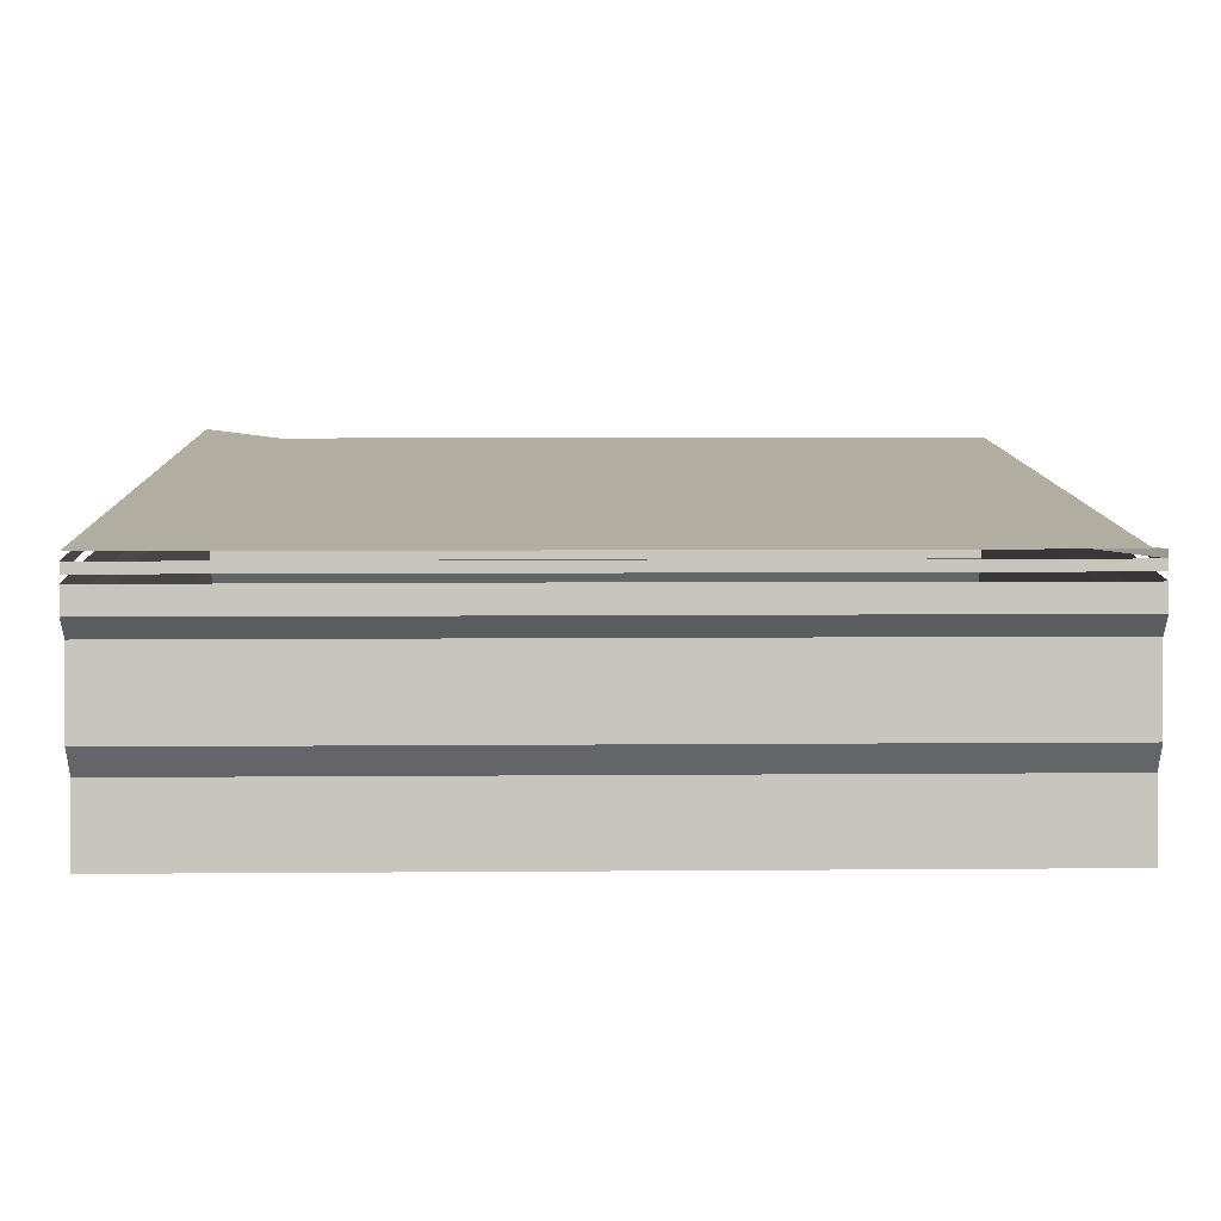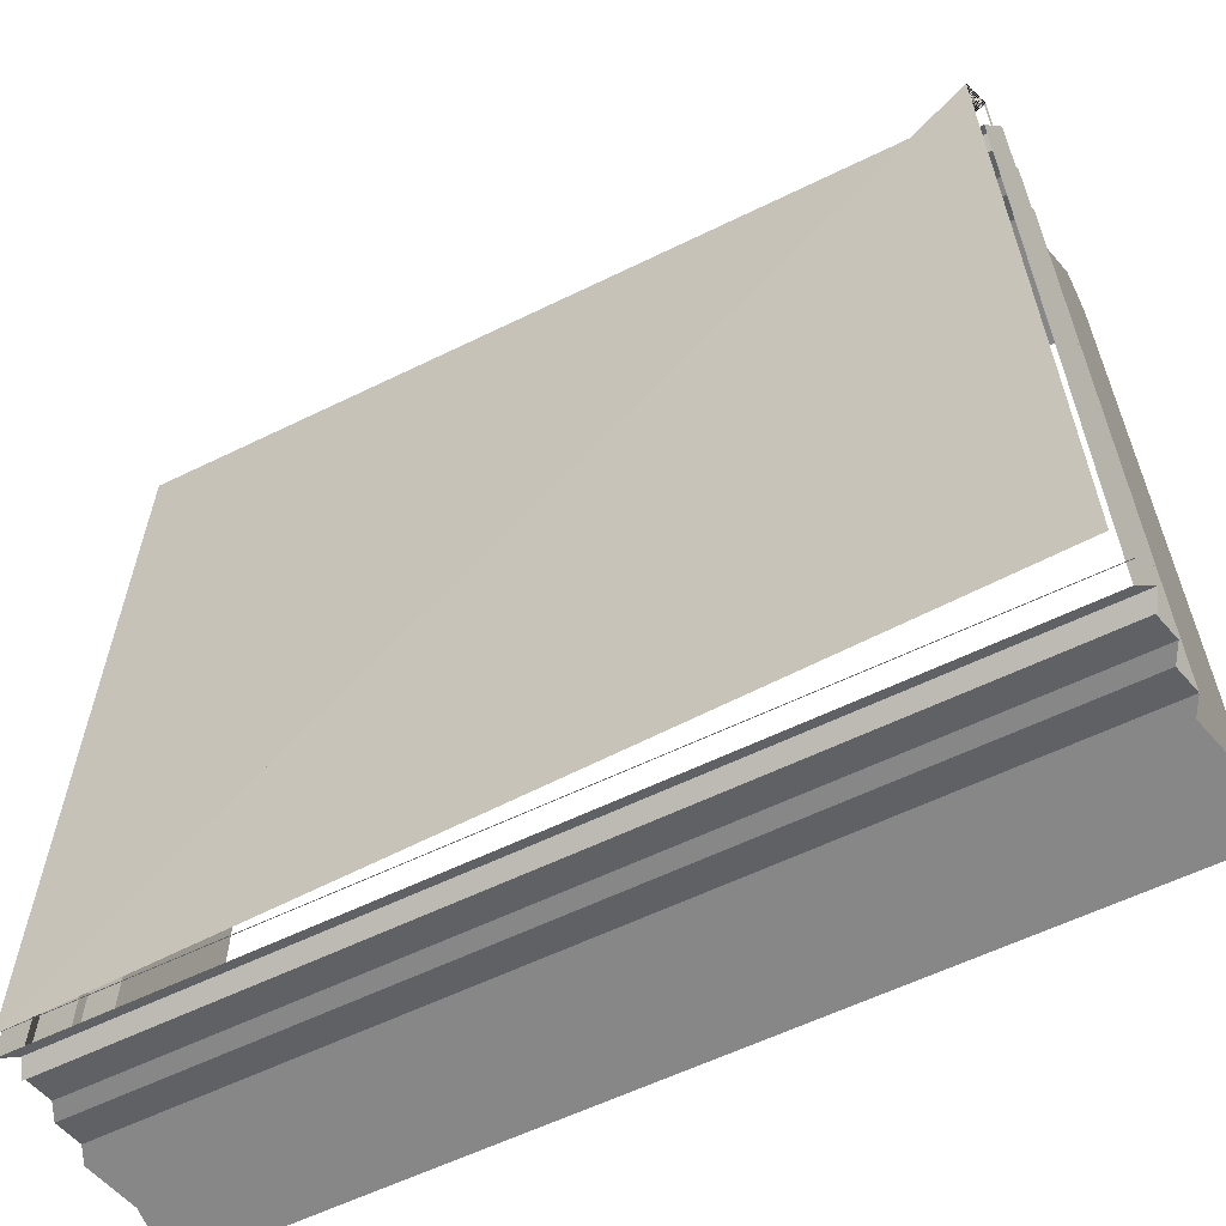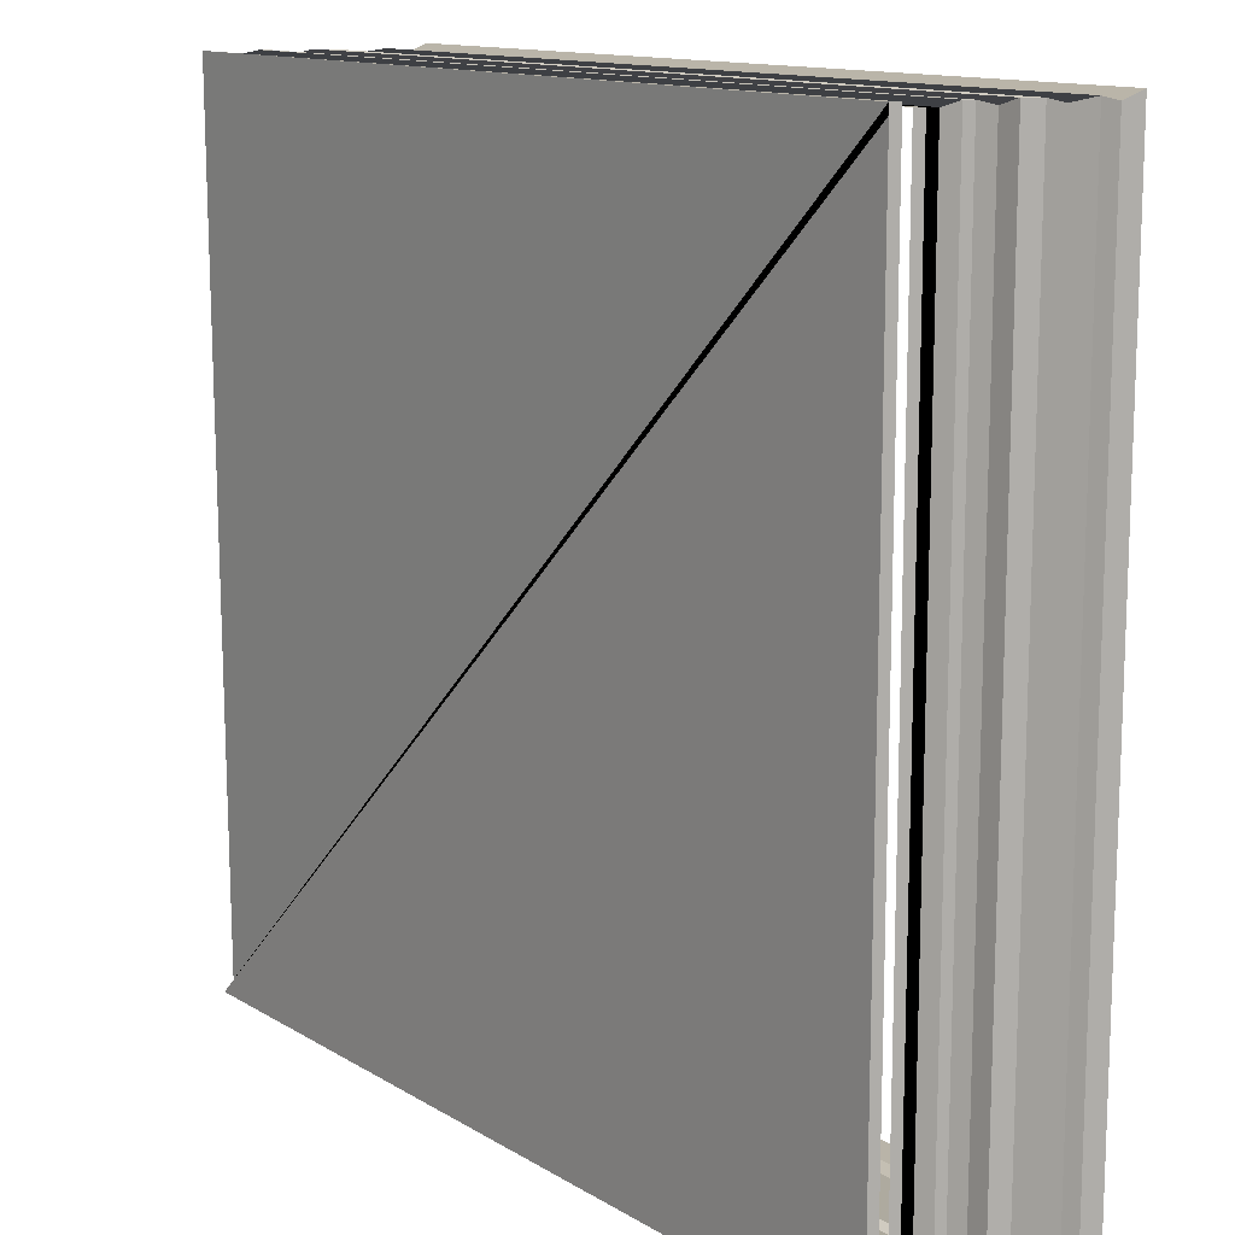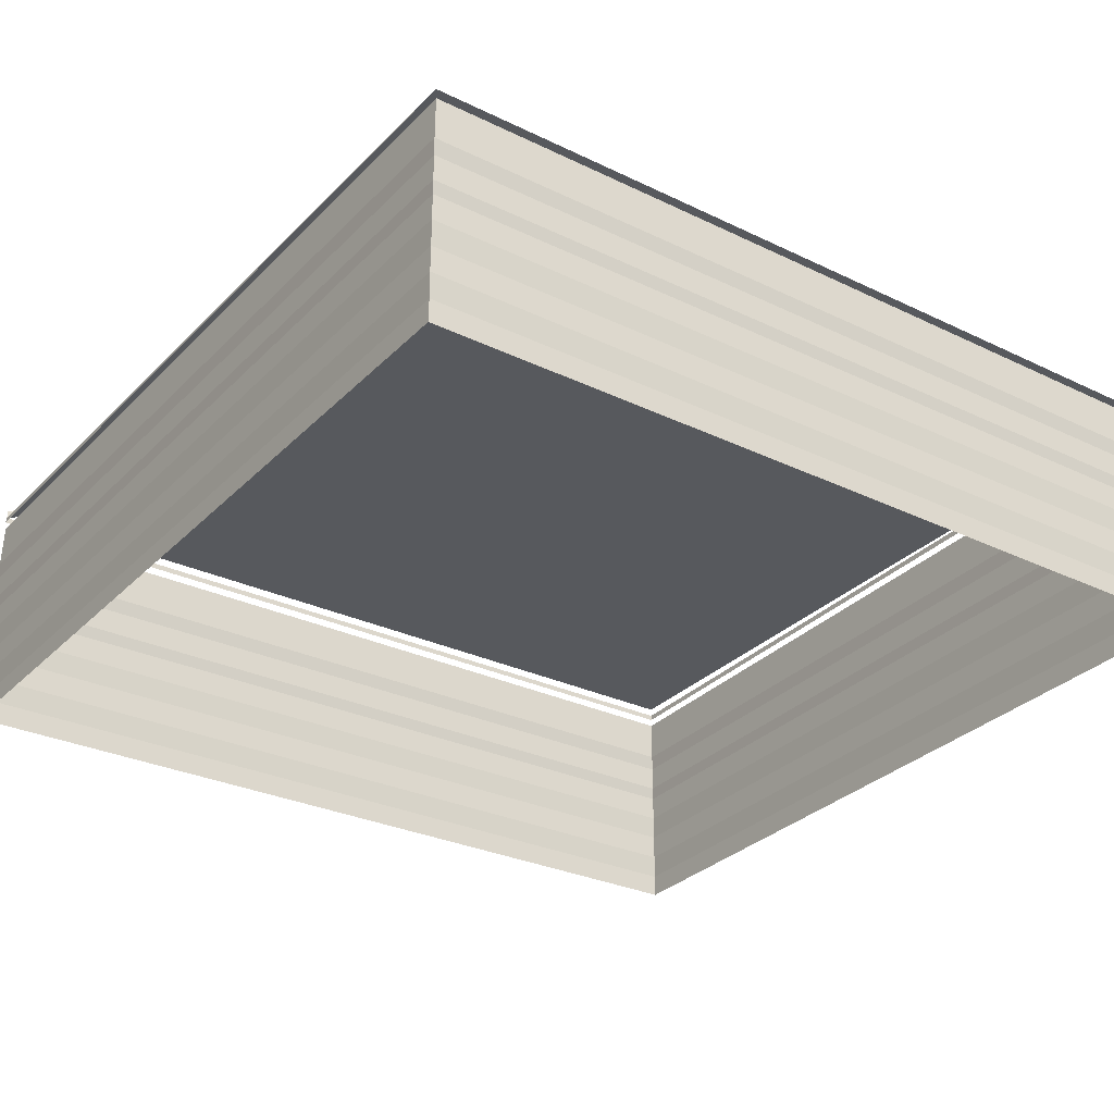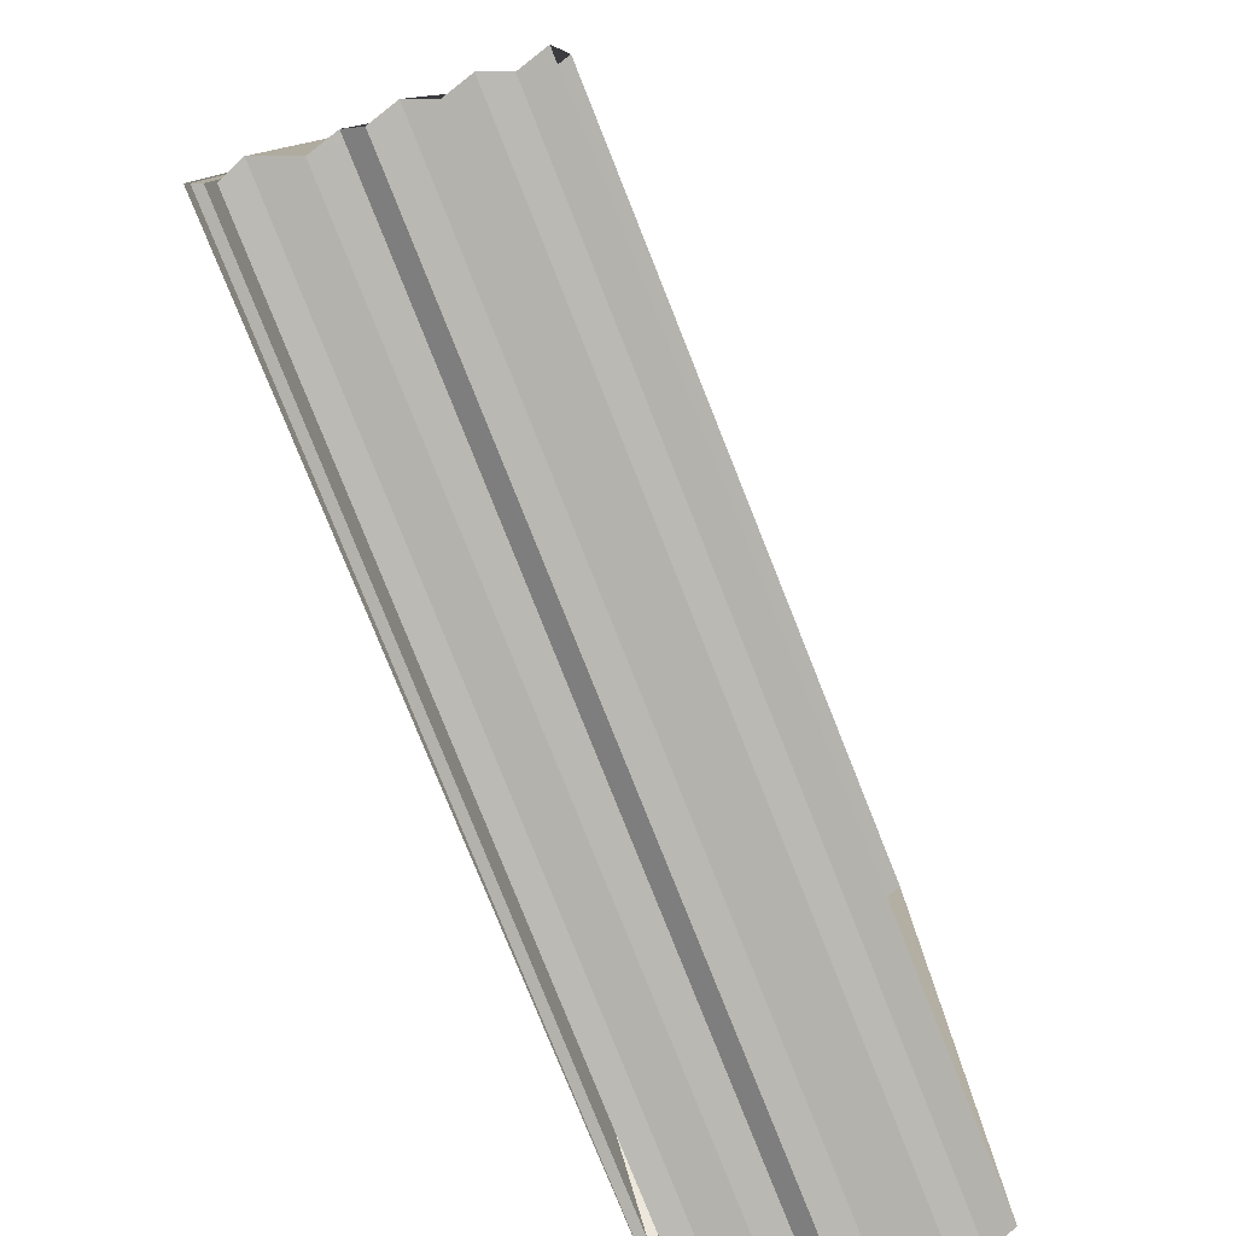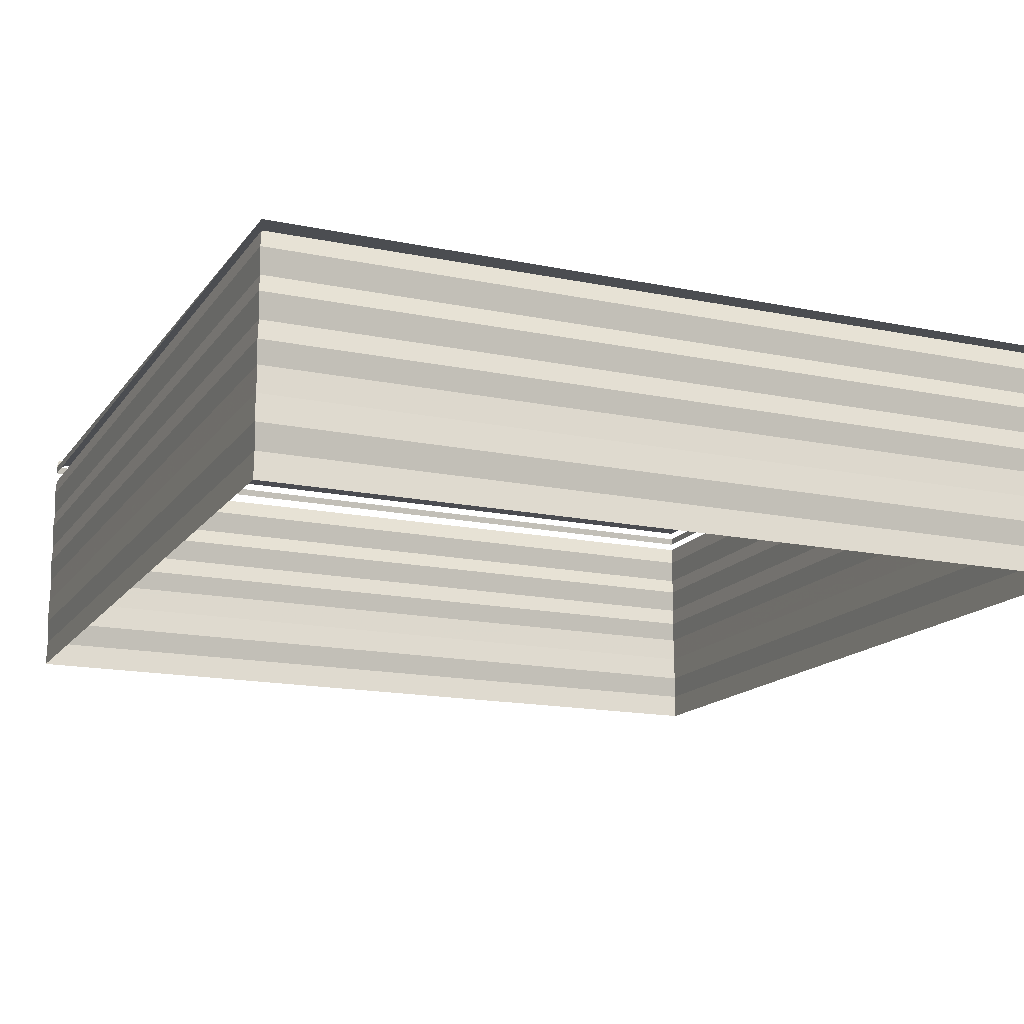
<metadata>
{"format":"obj","ext":"obj","renderer":"f3d","projection":"perspective","resolution":1024,"background":"white","views":[{"elev":10.9,"azim":88.6,"up":"+Z"},{"elev":-60.2,"azim":27.1,"up":"+Y"},{"elev":13.2,"azim":50.6,"up":"+Y"},{"elev":-30.3,"azim":-125.3,"up":"+Z"},{"elev":-79.7,"azim":111.8,"up":"+Y"},{"elev":-15.9,"azim":-113.0,"up":"+Z"}]}
</metadata>
<code>
o 4386
v 2209 1886 18.07
v 2209 1886 18.07
v 2209 1886 18.07
v 2209 1886 18.07
v 2209 1886 18.07
v 2209 1886 18.07
v 2209 1886 18.07
v 2209 1886 18.07
v 2209 1886 18.07
v 2209 1886 18.07
v 2209 1886 18.07
v 2209 1886 18.07
v 2209 1886 18.07
v 2209 1886 18.07
v 2209 1886 18.07
v 2209 1886 18.07
v 2209 1886 18.07
v 2209 1886 18.07
v 2209 1886 18.07
v 2209 1886 18.07
v 2209 1886 18.07
v 2209 1886 18.07
v 2209 1886 18.07
v 2209 1886 18.07
v 2209 1886 18.07
v 2209 1886 18.07
v 2209 1886 18.07
v 2209 1886 18.07
v 2209 1886 18.07
v 2209 1886 18.07
v 2209 1886 18.07
v 2209 1886 18.07
v 2209 1886 18.07
v 2209 1886 18.07
v 2209 1886 18.07
v 2209 1886 18.07
v 2209 1886 18.07
v 2209 1886 18.07
v 2209 1886 18.07
v 2209 1886 18.07
v 2209 1886 18.07
v 2209 1886 18.07
v 2209 1886 18.07
v 2209 1886 18.07
v 2209 1886 18.07
v 2209 1886 18.07
v 2209 1886 18.07
v 2209 1886 18.07
v 2209 1886 18.07
v 2209 1886 18.07
v 2209 1886 18.07
v 2209 1886 18.07
v 2209 1886 18.07
v 2209 1886 18.07
v 2209 1886 18.07
v 2209 1886 18.07
v 2209 1886 18.07
v 2209 1886 18.07
v 2209 1886 18.07
v 2209 1886 18.07
v 2209 1886 18.07
v 2209 1886 18.07
v 2209 1886 18.07
v 2209 1886 18.07
v 2209 1886 18.07
v 2209 1886 18.07
v 2209 1886 18.07
v 2209 1886 18.07
v 2209 1886 18.07
v 2209 1886 18.07
v 2209 1886 18.07
v 2209 1886 18.07
v 2209 1886 18.07
v 2209 1886 18.07
v 2209 1886 18.07
v 2209 1886 18.07
v 2209 1886 18.07
v 2209 1886 18.07
v 2209 1886 18.07
v 2209 1886 18.07
v 2209 1886 18.07
v 2209 1886 18.07
v 2209 1886 18.07
v 2209 1886 18.07
v 2209 1886 18.07
v 2209 1886 18.07
v 2209 1886 18.07
v 2209 1886 18.07
v 2209 1886 18.07
v 2209 1886 18.07
v 2209 1886 18.07
v 2209 1886 18.07
v 2209 1886 18.07
v 2209 1886 18.07
v 2209 1886 18.07
v 2209 1886 18.07
v 2209 1886 18.07
v 2209 1886 18.07
v 2209 1886 18.07
v 2209 1886 18.07
v 2209 1886 18.07
v 2209 1886 18.07
v 2209 1886 18.07
v 2209 1886 18.07
v 2209 1886 18.07
v 2209 1886 18.07
v 2209 1886 18.07
v 2209 1886 18.07
v 2209 1886 18.07
v 2209 1886 18.07
v 2209 1886 18.07
v 2209 1886 18.07
v 2209 1886 18.07
v 2209 1886 18.07
v 2209 1886 18.07
v 2209 1886 18.07
v 2209 1886 18.07
v 2209 1886 18.07
v 2209 1886 18.07
v 2209 1886 18.07
v 2209 1886 18.07
v 2209 1886 18.07
v 2209 1886 18.07
v 2209 1886 18.07
v 2209 1886 18.07
v 2209 1886 18.07
v 2209 1886 18.07
v 2209 1886 18.07
v 2209 1886 18.07
v 2209 1886 18.07
v 2209 1886 18.07
v 2209 1886 18.07
v 2209 1886 18.07
v 2209 1886 18.07
v 2209 1886 18.07
v 2209 1886 18.07
v 2209 1886 18.07
v 2209 1886 18.07
v 2209 1886 18.07
v 2209 1886 18.07
v 2209 1886 18.07
v 2209 1886 18.07
v 2209 1886 18.07
v 2209 1886 18.07
v 2209 1886 18.07
v 2209 1886 18.07
v 2209 1886 18.07
v 2209 1886 18.07
v 2209 1886 18.07
v 2209 1886 18.07
v 2209 1886 18.07
v 2209 1886 18.07
v 2209 1886 18.07
v 2209 1886 18.07
v 2209 1886 18.07
v 2209 1886 18.07
v 2209 1886 18.07
v 2209 1886 18.07
v 2209 1886 18.07
v 2209 1886 18.07
v 2209 1886 18.07
v 2209 1886 18.07
v 2209 1886 18.07
v 2209 1886 18.07
v 2209 1886 18.07
v 2209 1886 18.07
v 2209 1886 18.07
v 2209 1886 18.07
v 2209 1886 18.07
f 1 2 3
f 3 4 5
f 4 6 7
f 5 8 9
f 8 7 10
f 9 11 12
f 11 10 13
f 12 14 15
f 14 13 16
f 15 17 18
f 17 16 19
f 18 20 21
f 20 19 22
f 21 23 24
f 23 22 25
f 24 26 27
f 26 25 28
f 27 29 30
f 29 28 31
f 30 32 33
f 32 31 34
f 35 34 36
f 37 38 39
f 40 39 41
f 42 37 43
f 43 40 44
f 45 46 42
f 47 41 48
f 44 47 49
f 50 48 51
f 49 50 52
f 53 51 54
f 52 53 55
f 55 56 57
f 56 54 58
f 59 58 60
f 61 60 62
f 63 64 61
f 65 61 66
f 67 62 68
f 66 67 69
f 69 70 71
f 70 68 72
f 73 72 74
f 75 76 77
f 77 78 79
f 78 80 81
f 79 82 83
f 82 81 84
f 83 85 86
f 85 84 87
f 86 88 89
f 88 87 90
f 89 91 92
f 91 90 93
f 92 94 95
f 94 93 96
f 95 97 98
f 97 96 99
f 98 100 101
f 100 99 102
f 101 103 104
f 103 102 105
f 104 106 107
f 106 105 108
f 109 108 110
f 111 112 113
f 113 114 115
f 114 116 117
f 115 118 119
f 118 117 120
f 119 121 122
f 121 120 123
f 122 124 125
f 124 123 126
f 125 127 128
f 127 126 129
f 128 130 131
f 130 129 132
f 131 133 134
f 133 132 135
f 133 135 136
f 134 137 138
f 138 139 140
f 139 136 141
f 140 142 143
f 142 141 144
f 145 144 146
f 147 148 149
f 150 151 152
f 153 154 150
f 155 153 156
f 157 158 159
f 160 161 159
f 162 163 164
f 165 164 166
f 167 168 169

</code>
